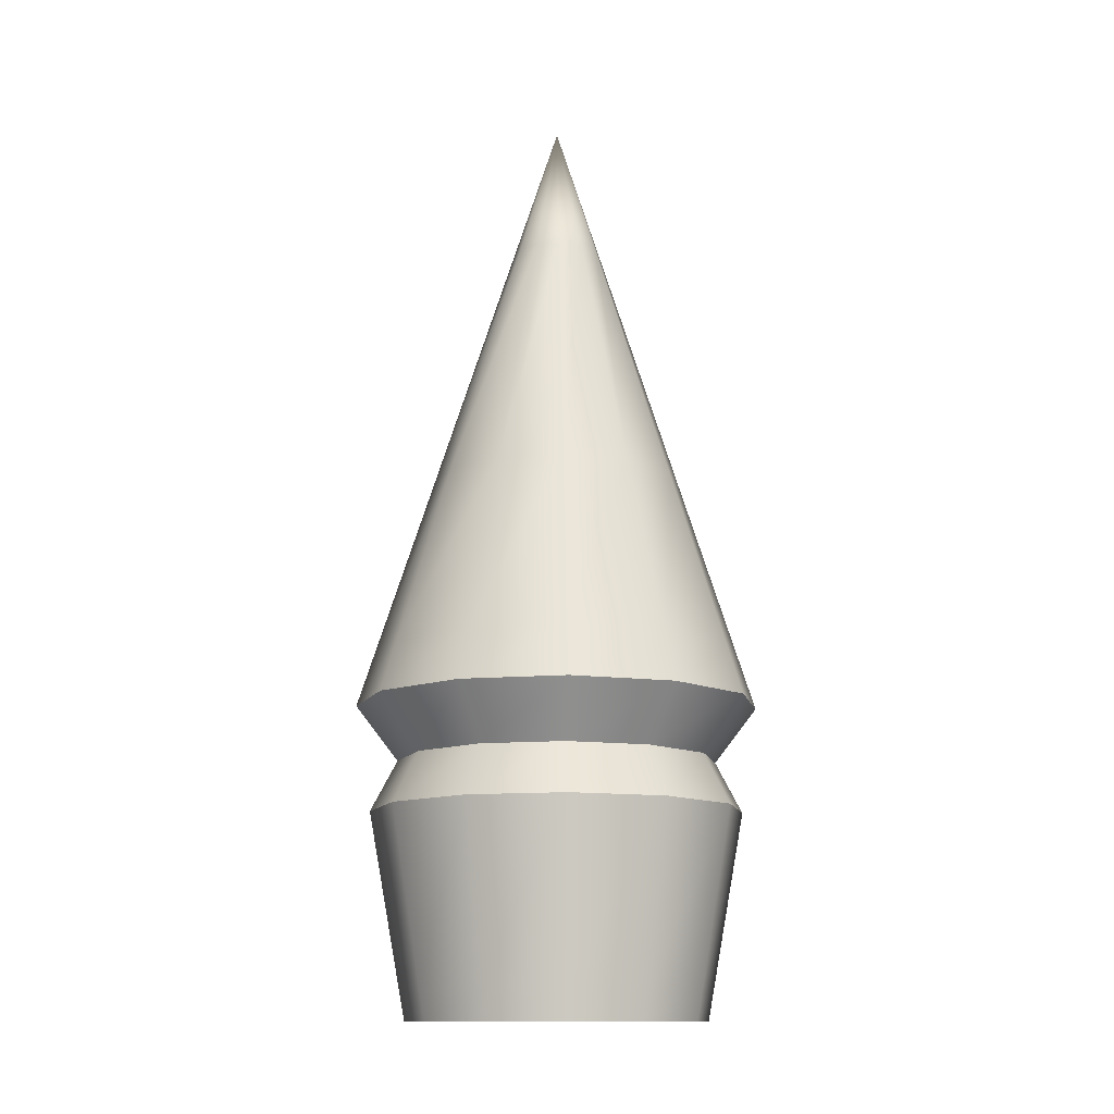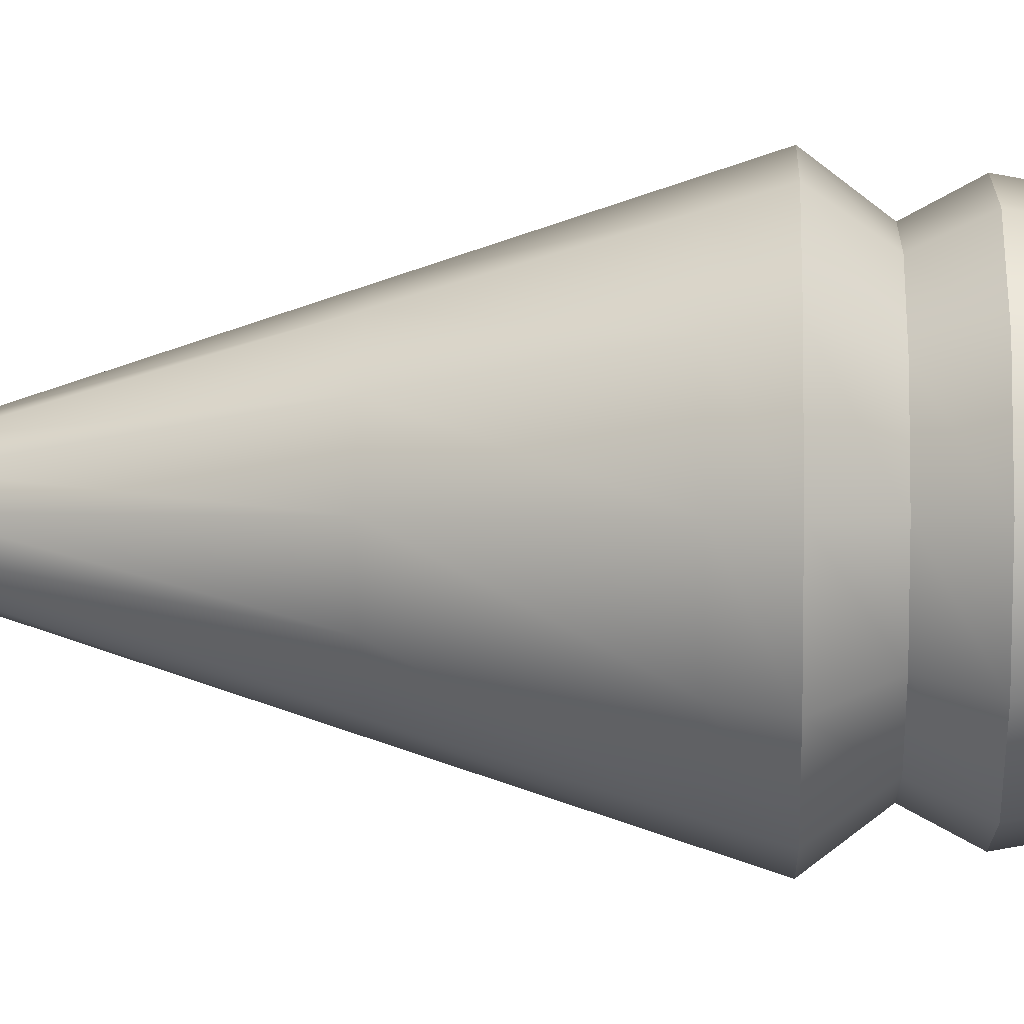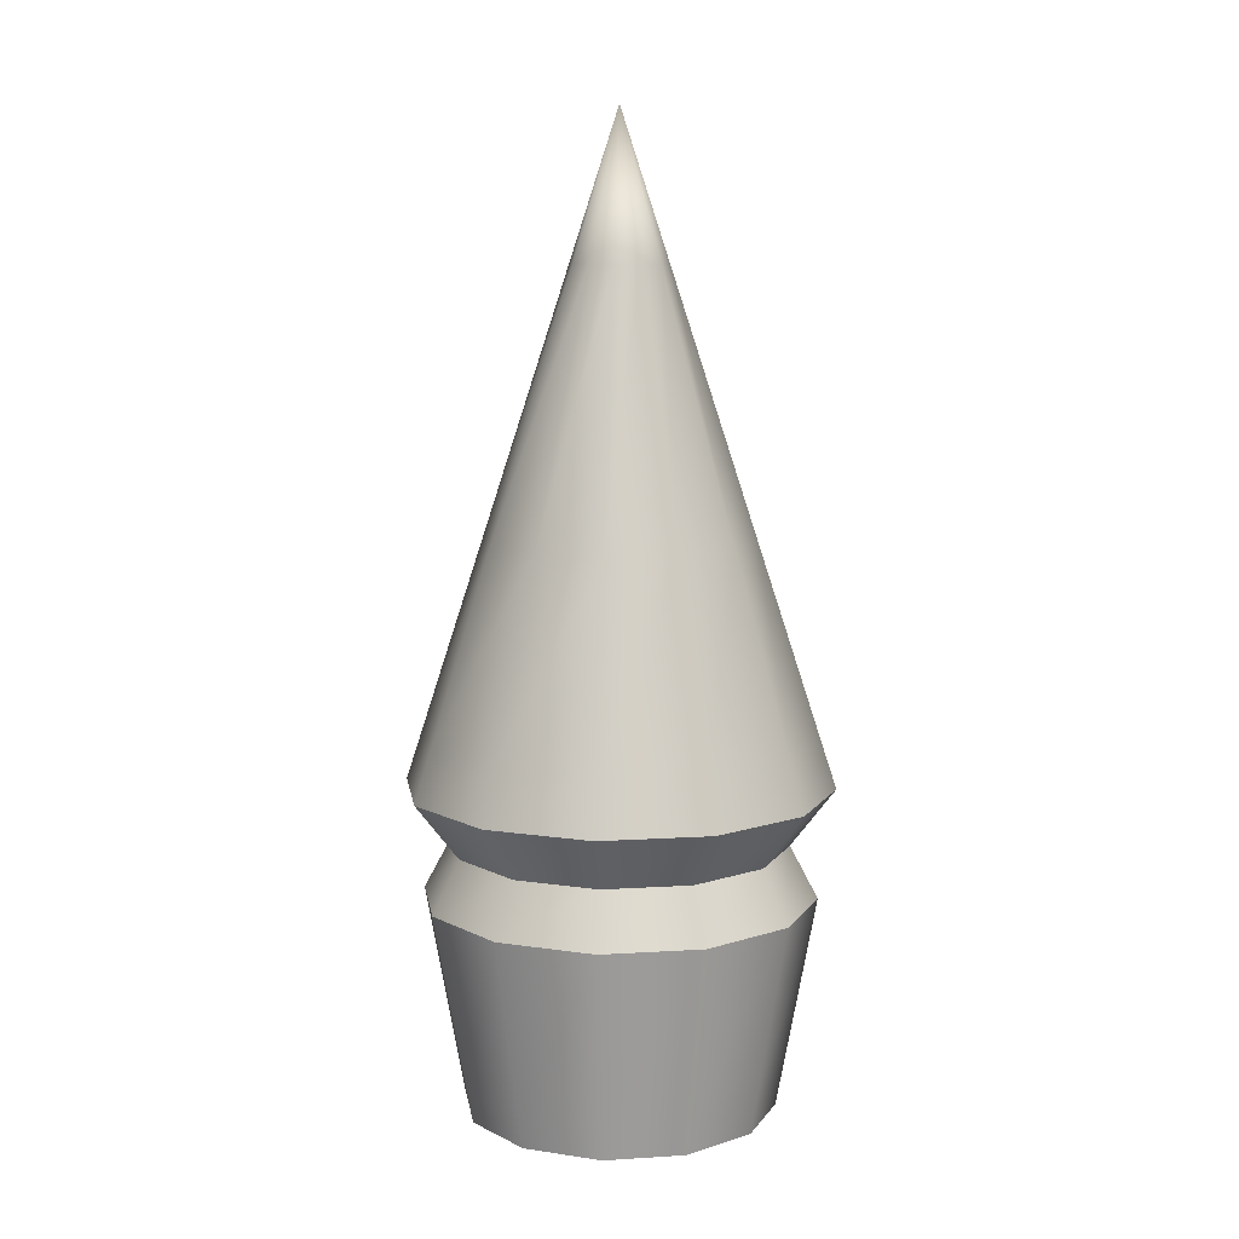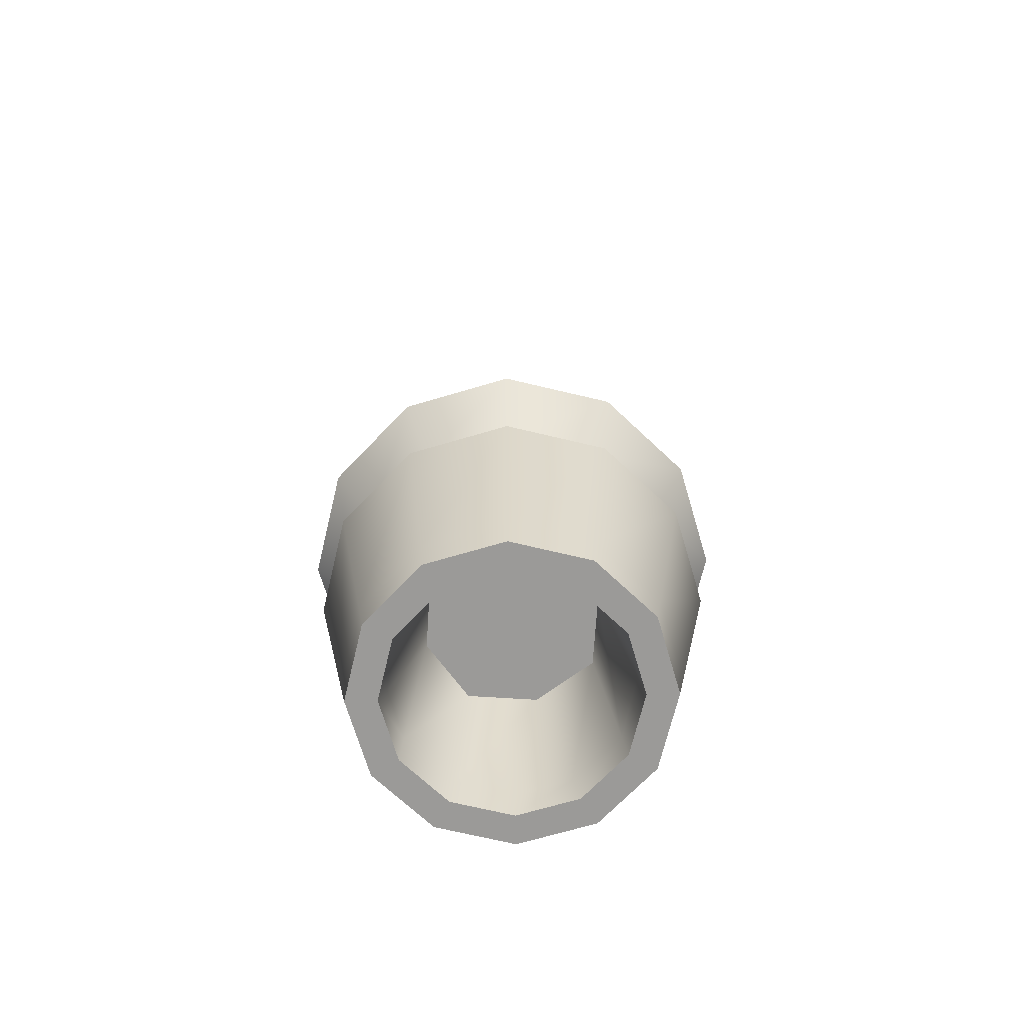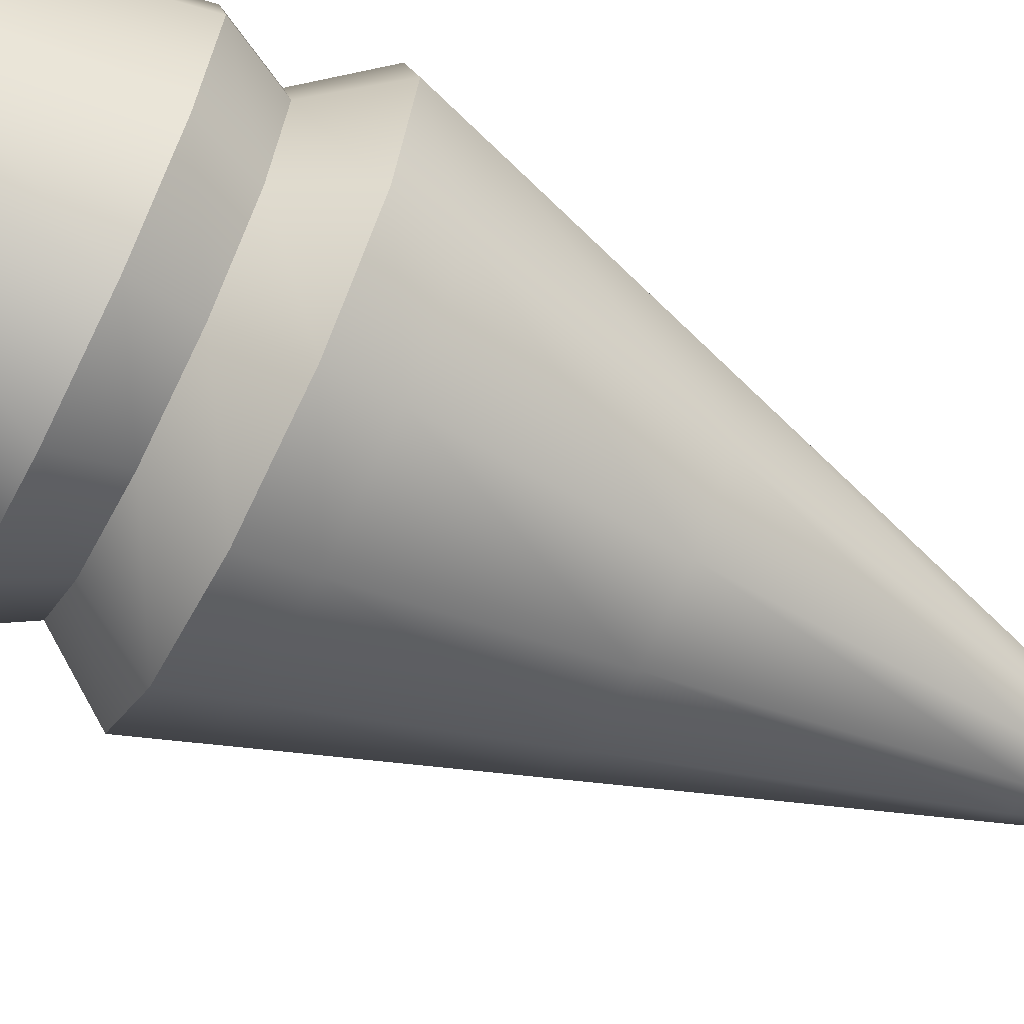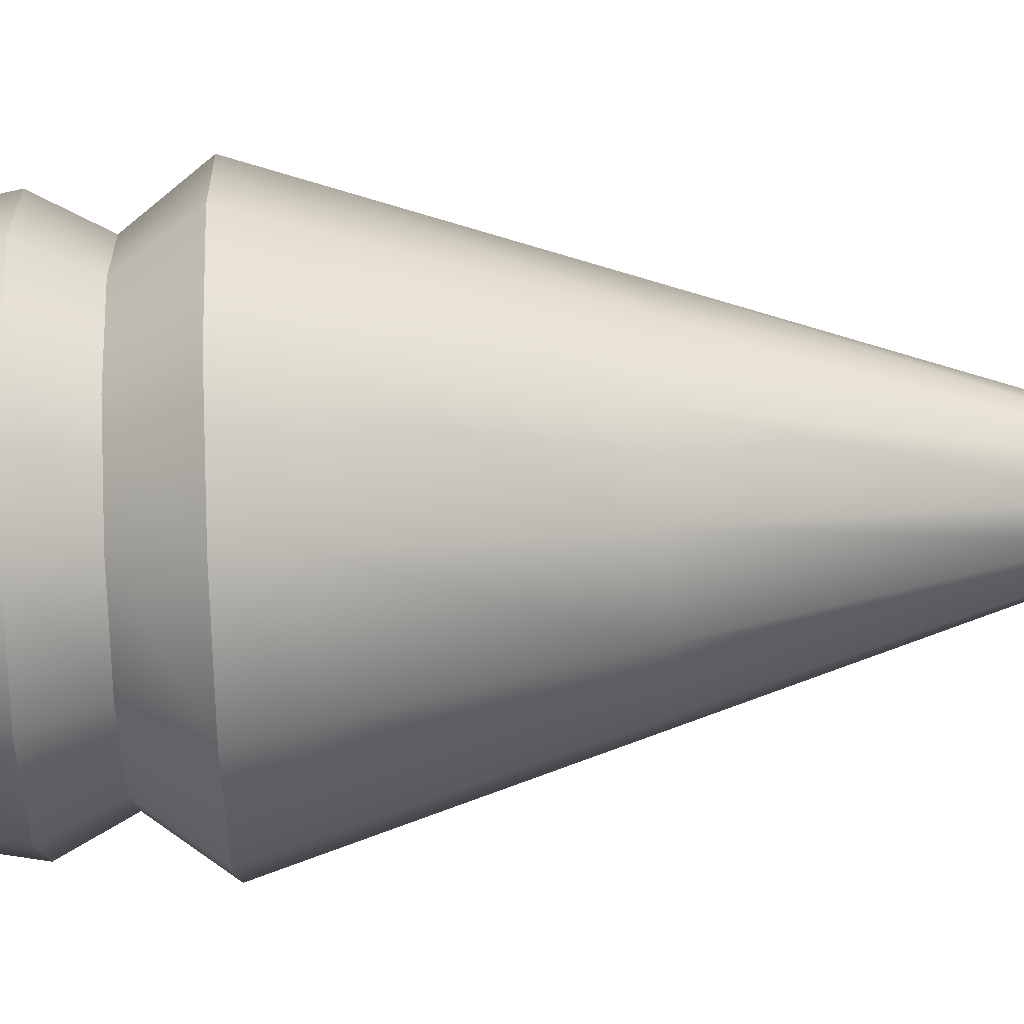
<metadata>
{"format":"obj","ext":"obj","renderer":"f3d","projection":"perspective","resolution":1024,"background":"white","views":[{"elev":-12.7,"azim":-32.4,"up":"+Z"},{"elev":1.7,"azim":93.0,"up":"+Y"},{"elev":9.9,"azim":126.7,"up":"+Z"},{"elev":-69.3,"azim":-147.8,"up":"+Z"},{"elev":-66.3,"azim":-116.8,"up":"+Y"},{"elev":64.2,"azim":-92.1,"up":"+Y"}]}
</metadata>
<code>
g default
v 37.72 22.4 -67.49
v 21.47 38.26 -67.49
v -0.5341 43.87 -67.49
v -22.4 37.72 -67.49
v -38.26 21.47 -67.49
v -43.87 -0.5341 -67.49
v -37.72 -22.4 -67.49
v -21.47 -38.26 -67.49
v 0.5341 -43.87 -67.49
v 22.4 -37.72 -67.49
v 38.26 -21.47 -67.49
v 43.87 0.5341 -67.49
v 0 0 67.49
v 34.69 0.4224 -79.45
v 29.83 17.71 -79.45
v 30.25 -16.98 -79.45
v 17.71 -29.83 -79.45
v 0.4224 -34.69 -79.45
v -16.98 -30.25 -79.45
v -29.83 -17.71 -79.45
v -34.69 -0.4224 -79.45
v -30.25 16.98 -79.45
v -17.71 29.83 -79.45
v -0.4224 34.69 -79.45
v 16.98 30.25 -79.45
v 40.47 0.4927 -90.38
v 34.8 20.66 -90.38
v 35.3 -19.81 -90.38
v 20.66 -34.8 -90.38
v 0.4927 -40.47 -90.38
v -19.81 -35.3 -90.38
v -34.8 -20.66 -90.38
v -40.47 -0.4927 -90.38
v -35.3 19.81 -90.38
v -20.66 34.8 -90.38
v -0.4927 40.47 -90.38
v 19.81 35.3 -90.38
v 32.38 0.3942 -134.7
v 27.84 16.53 -134.7
v 28.24 -15.85 -134.7
v 16.53 -27.84 -134.7
v 0.3942 -32.38 -134.7
v -15.85 -28.24 -134.7
v -27.84 -16.53 -134.7
v -32.38 -0.3942 -134.7
v -28.24 15.85 -134.7
v -16.53 27.84 -134.7
v -0.3942 32.38 -134.7
v 15.85 28.24 -134.7
v 25.9 0.3154 -134.7
v 22.27 13.22 -134.7
v 22.59 -12.68 -134.7
v 13.22 -22.27 -134.7
v 0.3154 -25.9 -134.7
v -12.68 -22.59 -134.7
v -22.27 -13.22 -134.7
v -25.9 -0.3154 -134.7
v -22.59 12.68 -134.7
v -13.22 22.27 -134.7
v -0.3154 25.9 -134.7
v 12.68 22.59 -134.7
v 18.07 5.077 -99.42
v 16.94 -9.509 -99.42
v 5.077 -18.07 -99.42
v -9.509 -16.94 -99.42
v -18.07 -5.077 -99.42
v -16.94 9.509 -99.42
v -5.077 18.07 -99.42
v 9.509 16.94 -99.42
v 34.71 20.61 -56.71
v 19.76 35.2 -56.71
v -0.4914 40.36 -56.71
v -20.61 34.71 -56.71
v -35.2 19.76 -56.71
v -40.36 -0.4914 -56.71
v -34.71 -20.61 -56.71
v -19.76 -35.2 -56.71
v 0.4914 -40.36 -56.71
v 20.61 -34.71 -56.71
v 35.2 -19.76 -56.71
v 40.36 0.4914 -56.71
v 8.534 5.067 36.95
v 4.857 8.655 36.95
v -0.1208 9.924 36.95
v -5.067 8.534 36.95
v -8.655 4.857 36.95
v -9.924 -0.1208 36.95
v -8.534 -5.067 36.95
v -4.857 -8.655 36.95
v 0.1208 -9.924 36.95
v 5.067 -8.534 36.95
v 8.655 -4.857 36.95
v 9.924 0.1208 36.95
v 23.67 14.05 -17.2
v 13.47 24 -17.2
v -0.3351 27.52 -17.2
v -14.05 23.67 -17.2
v -24 13.47 -17.2
v -27.52 -0.3351 -17.2
v -23.67 -14.05 -17.2
v -13.47 -24 -17.2
v 0.3351 -27.52 -17.2
v 14.05 -23.67 -17.2
v 24 -13.47 -17.2
v 27.52 0.3351 -17.2
v 33.53 0.4082 -128.4
v 28.83 17.12 -128.4
v 29.24 -16.41 -128.4
v 17.12 -28.83 -128.4
v 0.4082 -33.53 -128.4
v -16.41 -29.24 -128.4
v -28.83 -17.12 -128.4
v -33.53 -0.4082 -128.4
v -29.24 16.41 -128.4
v -17.12 28.83 -128.4
v -0.4082 33.53 -128.4
v 16.41 29.24 -128.4
v 24.51 1.163 -128.4
v 21.53 11.77 -128.4
v 21.58 -12.11 -128.4
v 11.77 -21.53 -128.4
v 1.163 -24.51 -128.4
v -12.11 -21.58 -128.4
v -21.53 -11.77 -128.4
v -24.51 -1.163 -128.4
v -21.58 12.11 -128.4
v -11.77 21.53 -128.4
v -1.163 24.51 -128.4
v 12.11 21.58 -128.4
g Projectile_Drill_6:pCone1
f 1 2 71 70
f 2 3 72 71
f 3 4 73 72
f 4 5 74 73
f 5 6 75 74
f 6 7 76 75
f 7 8 77 76
f 8 9 78 77
f 9 10 79 78
f 10 11 80 79
f 11 12 81 80
f 12 1 70 81
f 1 12 14 15
f 12 11 16 14
f 11 10 17 16
f 10 9 18 17
f 9 8 19 18
f 8 7 20 19
f 7 6 21 20
f 6 5 22 21
f 5 4 23 22
f 4 3 24 23
f 3 2 25 24
f 2 1 15 25
f 62 67 68 69
f 15 14 26 27
f 14 16 28 26
f 16 17 29 28
f 17 18 30 29
f 18 19 31 30
f 19 20 32 31
f 20 21 33 32
f 21 22 34 33
f 22 23 35 34
f 23 24 36 35
f 24 25 37 36
f 25 15 27 37
f 27 26 106 107
f 26 28 108 106
f 28 29 109 108
f 29 30 110 109
f 30 31 111 110
f 31 32 112 111
f 32 33 113 112
f 33 34 114 113
f 34 35 115 114
f 35 36 116 115
f 36 37 117 116
f 37 27 107 117
f 39 38 50 51
f 38 40 52 50
f 40 41 53 52
f 41 42 54 53
f 42 43 55 54
f 43 44 56 55
f 44 45 57 56
f 45 46 58 57
f 46 47 59 58
f 47 48 60 59
f 48 49 61 60
f 49 39 51 61
f 51 50 118 119
f 50 52 120 118
f 52 53 121 120
f 53 54 122 121
f 54 55 123 122
f 55 56 124 123
f 56 57 125 124
f 57 58 126 125
f 58 59 127 126
f 59 60 128 127
f 60 61 129 128
f 61 51 119 129
f 66 63 64 65
f 62 63 66 67
f 70 71 95 94
f 71 72 96 95
f 72 73 97 96
f 73 74 98 97
f 74 75 99 98
f 75 76 100 99
f 76 77 101 100
f 77 78 102 101
f 78 79 103 102
f 79 80 104 103
f 80 81 105 104
f 81 70 94 105
f 82 83 13
f 83 84 13
f 84 85 13
f 85 86 13
f 86 87 13
f 87 88 13
f 88 89 13
f 89 90 13
f 90 91 13
f 91 92 13
f 92 93 13
f 93 82 13
f 94 95 83 82
f 95 96 84 83
f 96 97 85 84
f 97 98 86 85
f 98 99 87 86
f 99 100 88 87
f 100 101 89 88
f 101 102 90 89
f 102 103 91 90
f 103 104 92 91
f 104 105 93 92
f 105 94 82 93
f 107 106 38 39
f 106 108 40 38
f 108 109 41 40
f 109 110 42 41
f 110 111 43 42
f 111 112 44 43
f 112 113 45 44
f 113 114 46 45
f 114 115 47 46
f 115 116 48 47
f 116 117 49 48
f 117 107 39 49
f 119 118 62
f 118 120 63 62
f 120 121 64 63
f 121 122 64
f 122 123 65 64
f 123 124 66 65
f 124 125 66
f 125 126 67 66
f 126 127 68 67
f 127 128 68
f 128 129 69 68
f 129 119 62 69

</code>
